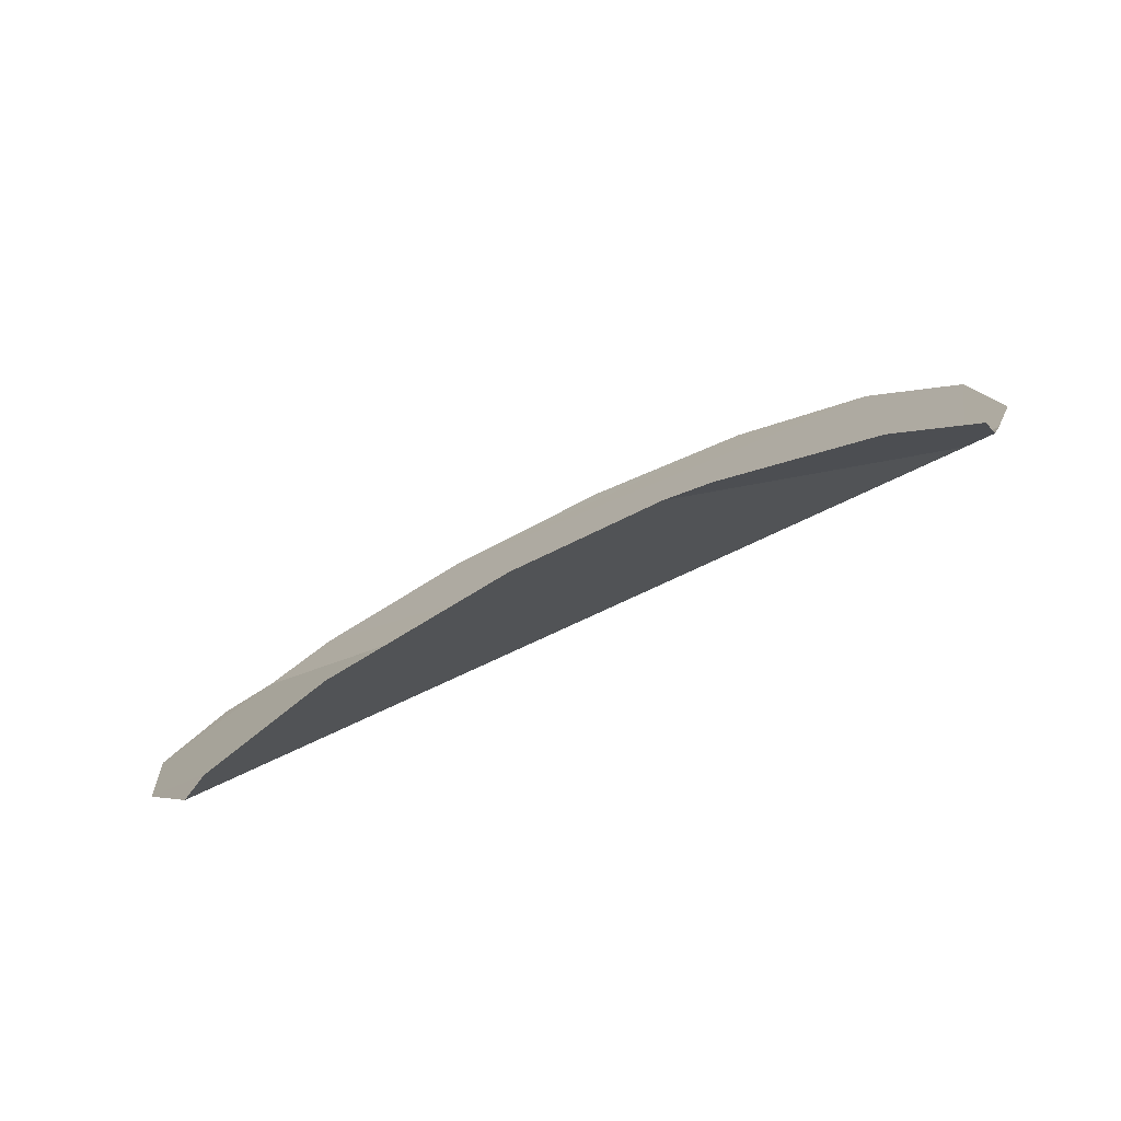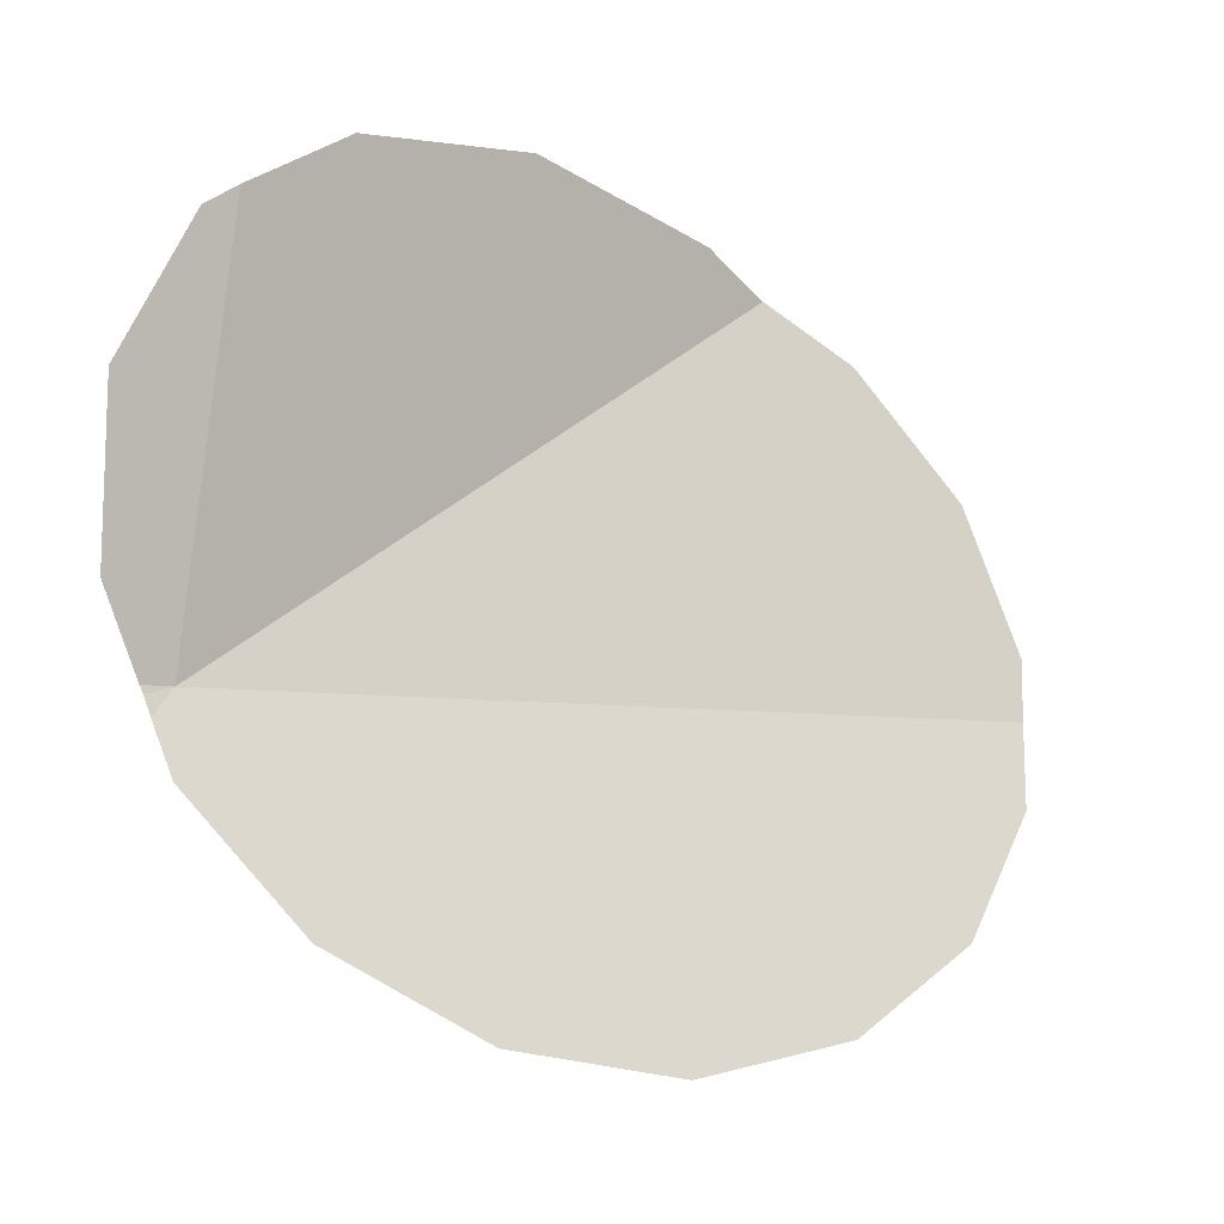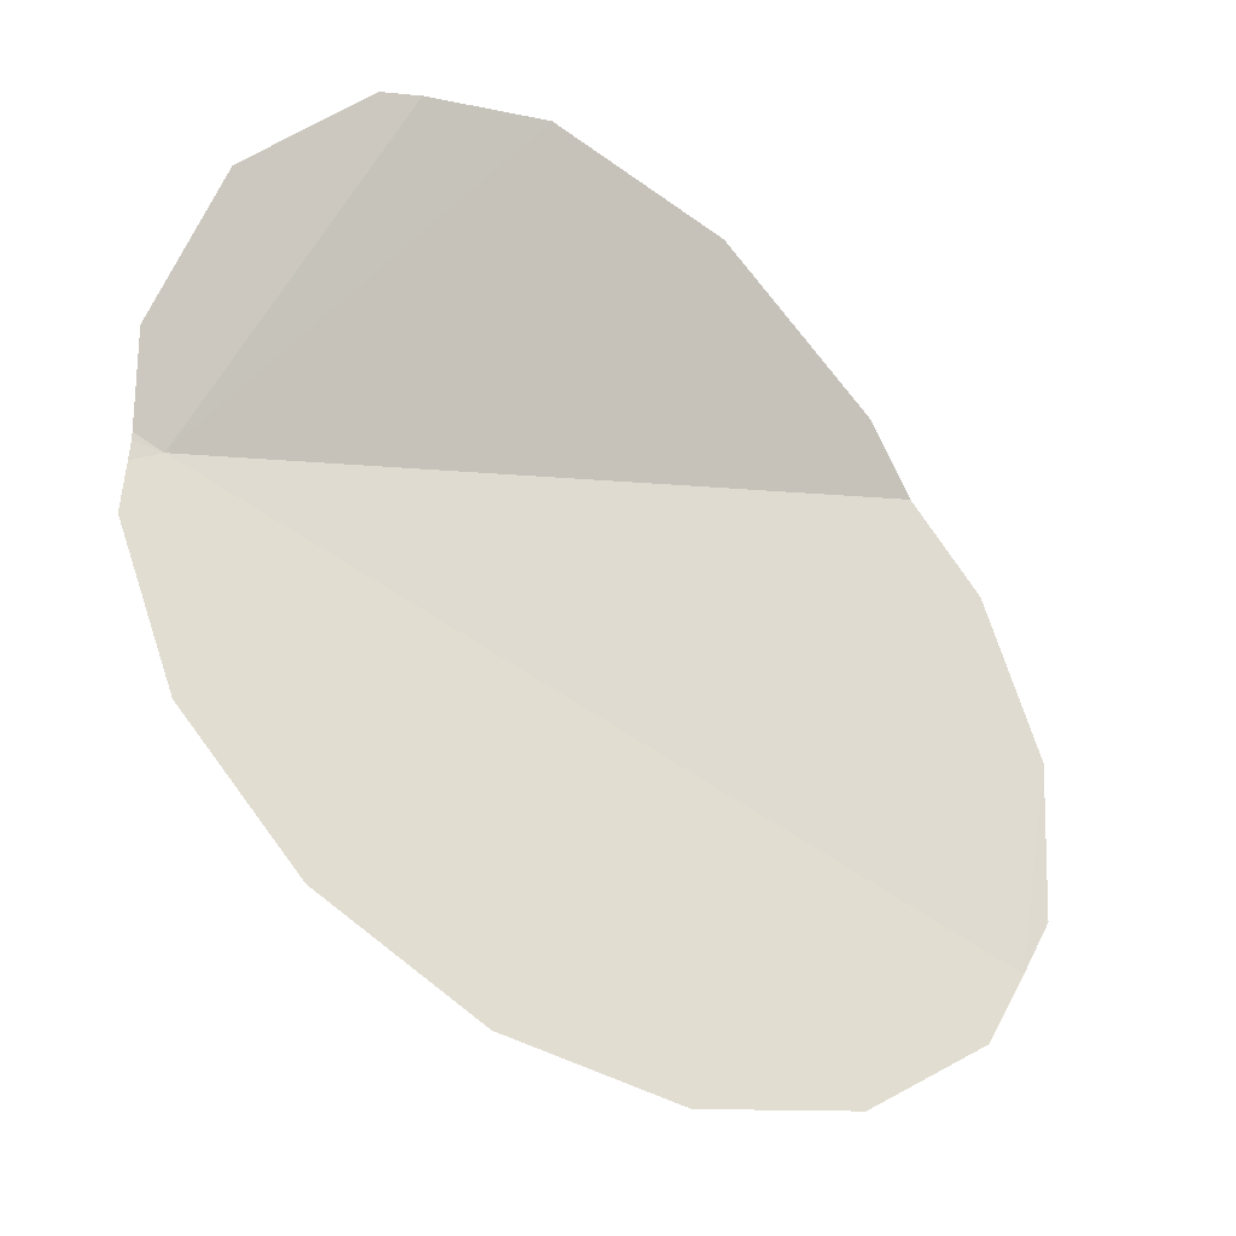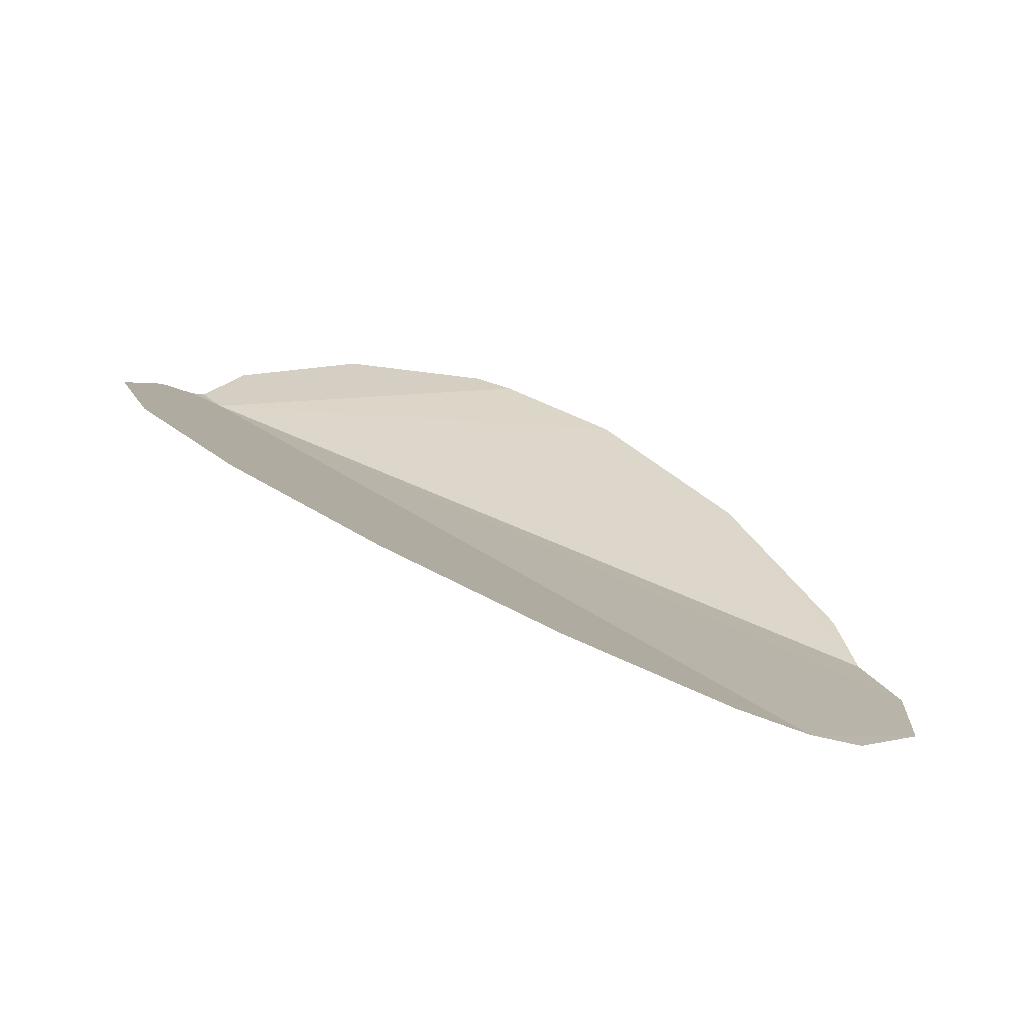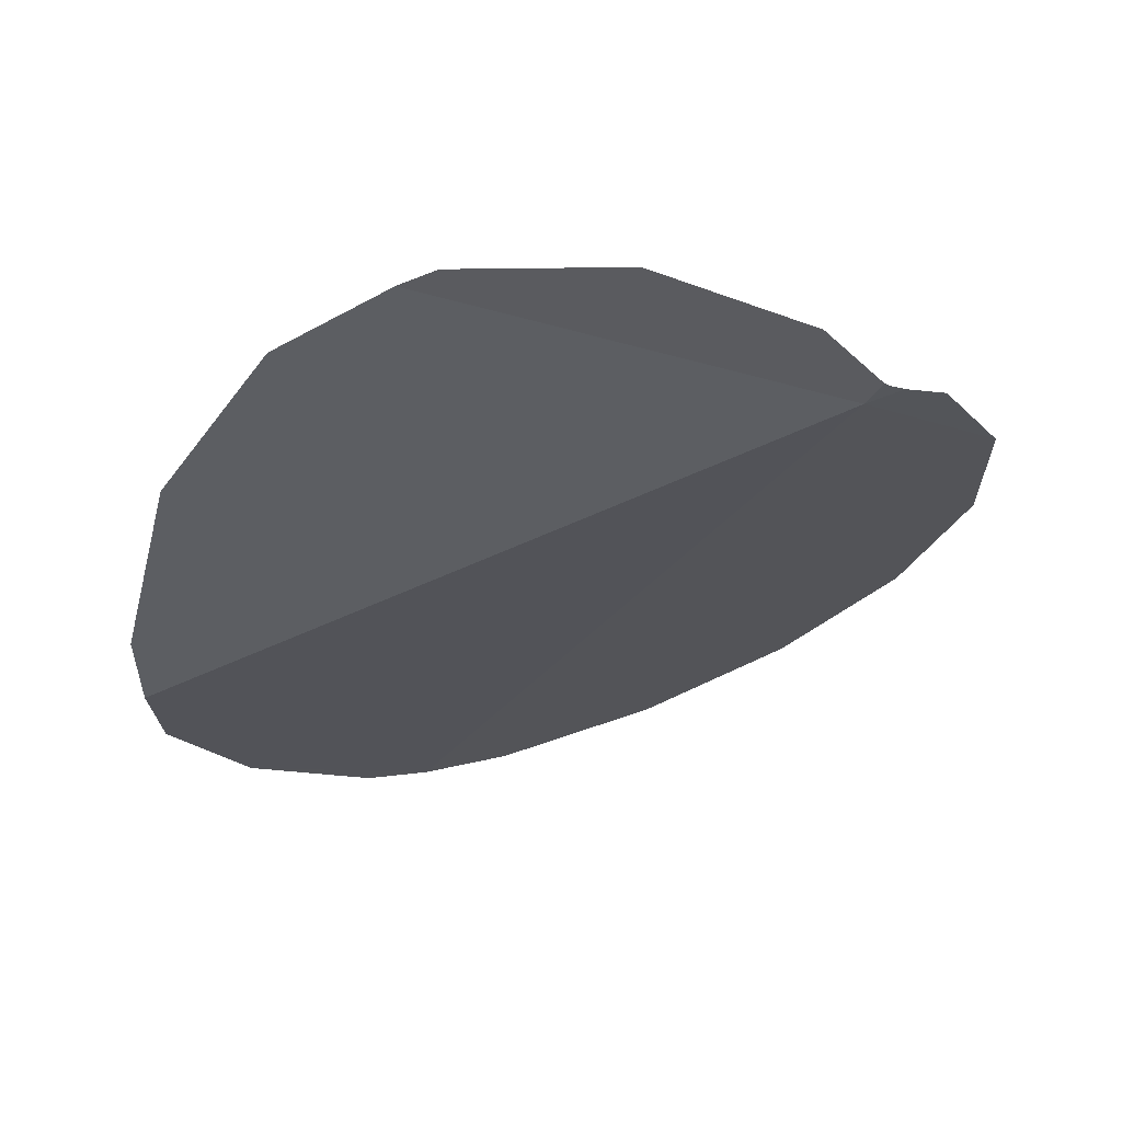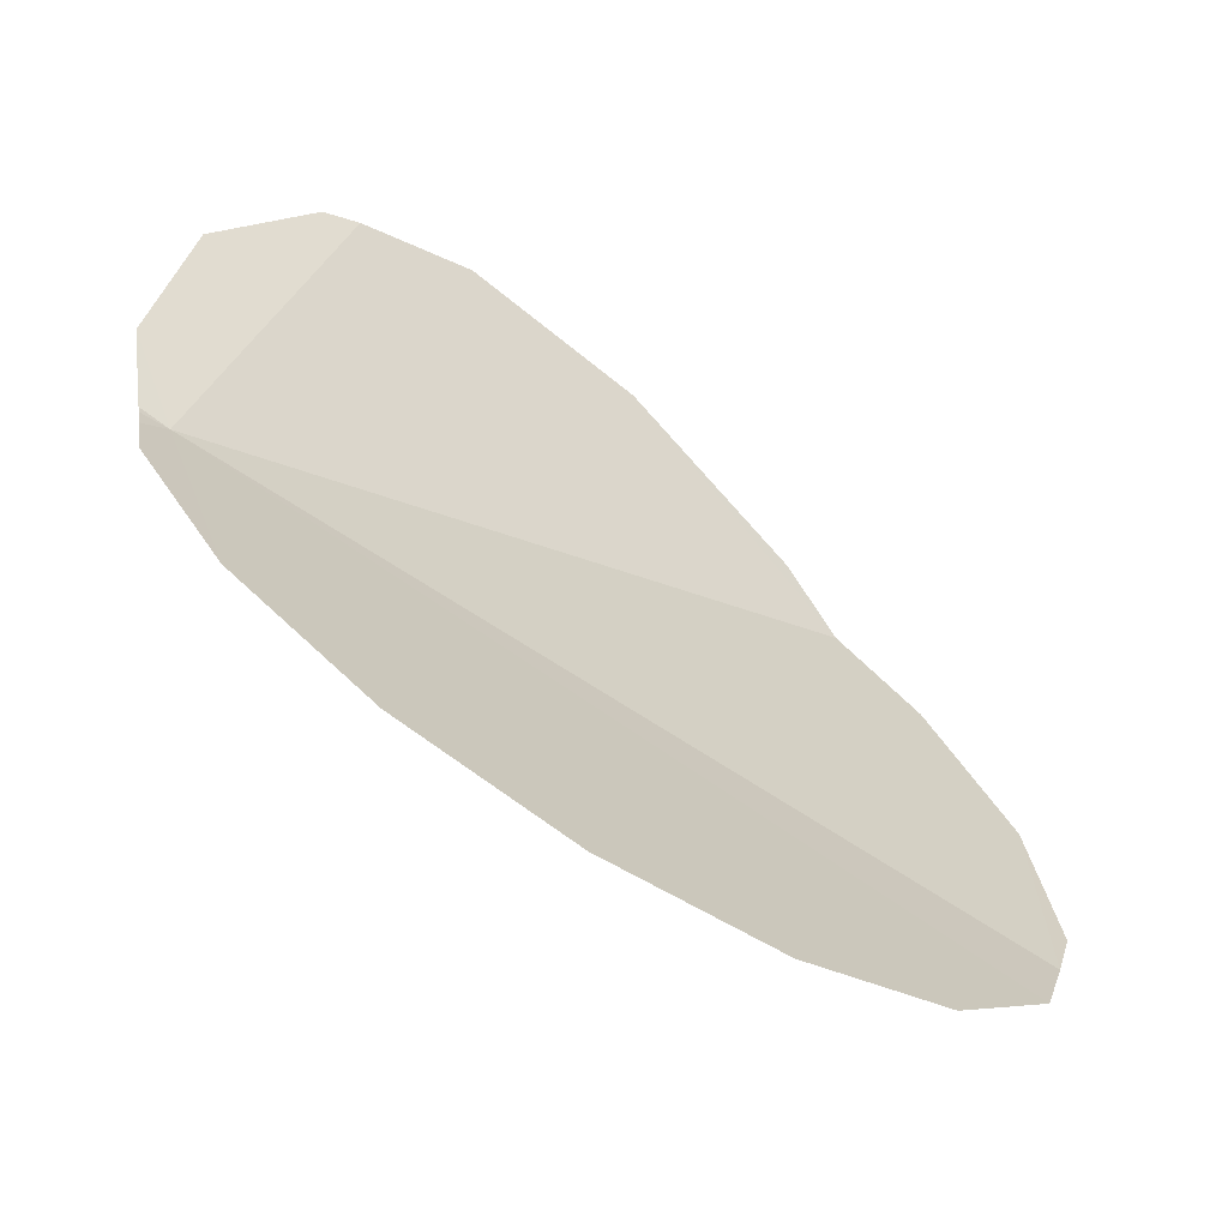
<metadata>
{"format":"obj","ext":"obj","renderer":"f3d","projection":"perspective","resolution":1024,"background":"white","views":[{"elev":30.5,"azim":-106.8,"up":"+Z"},{"elev":68.8,"azim":35.5,"up":"+Z"},{"elev":46.6,"azim":59.1,"up":"+Z"},{"elev":-17.3,"azim":84.0,"up":"+Z"},{"elev":9.6,"azim":-76.4,"up":"+Z"},{"elev":17.9,"azim":47.7,"up":"+Z"}]}
</metadata>
<code>
v -0.25 0.735 -2.393
v -0.2653 0.738 -2.387
v -0.2697 0.741 -2.386
v -0.2703 0.7443 -2.388
v -0.2181 0.7979 -2.435
v -0.213 0.7903 -2.434
v -0.21 0.775 -2.429
v -0.21 0.775 -2.429
v -0.213 0.7597 -2.42
v -0.2217 0.7467 -2.411
v -0.2347 0.738 -2.401
v -0.2347 0.738 -2.401
v -0.25 0.735 -2.393
v -0.2703 0.7443 -2.388
v -0.21 0.775 -2.429
v -0.25 0.735 -2.393
v -0.2697 0.741 -2.386
v -0.2703 0.7443 -2.388
v -0.2703 0.7443 -2.388
v -0.2596 0.8131 -2.418
v -0.25 0.815 -2.424
v -0.2347 0.8119 -2.431
v -0.2347 0.8119 -2.431
v -0.2217 0.8033 -2.435
v -0.2181 0.7979 -2.435
v -0.2703 0.7443 -2.388
v -0.2703 0.7443 -2.388
v -0.2713 0.7421 -2.386
v -0.272 0.7425 -2.386
v -0.2703 0.7443 -2.388
v -0.2697 0.741 -2.386
v -0.2713 0.7421 -2.386
v -0.2703 0.7443 -2.388
v -0.2893 0.7788 -2.377
v -0.2869 0.7903 -2.383
v -0.2783 0.8033 -2.396
v -0.2783 0.8033 -2.396
v -0.2653 0.8119 -2.412
v -0.2596 0.8131 -2.418
v -0.2703 0.7443 -2.388
v -0.2869 0.7597 -2.376
v -0.29 0.775 -2.376
v -0.2893 0.7788 -2.377
v -0.2703 0.7443 -2.388
v -0.2703 0.7443 -2.388
v -0.272 0.7425 -2.386
v -0.2783 0.7467 -2.381
v -0.2869 0.7597 -2.376
g mesh7435452
f 1 2 3
f 4 5 6
f 6 7 4
f 8 9 10
f 10 11 8
f 12 13 14
f 14 15 12
f 16 17 18
f 19 20 21
f 21 22 19
f 23 24 25
f 25 26 23
f 27 28 29
f 30 31 32
f 33 34 35
f 35 36 33
f 37 38 39
f 39 40 37
f 41 42 43
f 43 44 41
f 45 46 47
f 47 48 45

</code>
